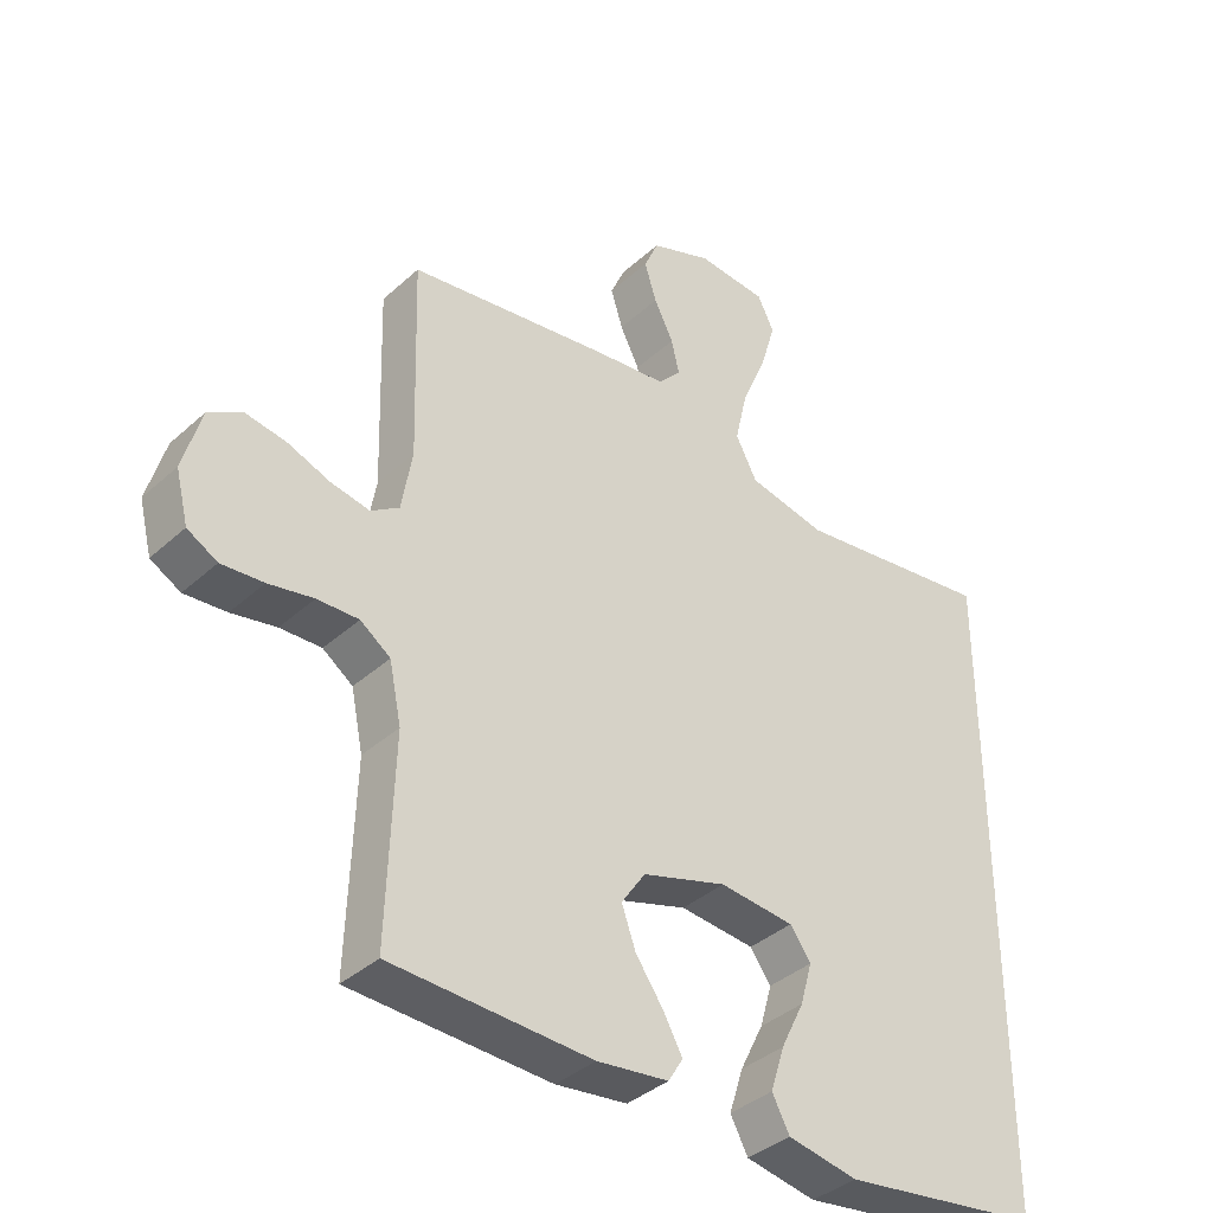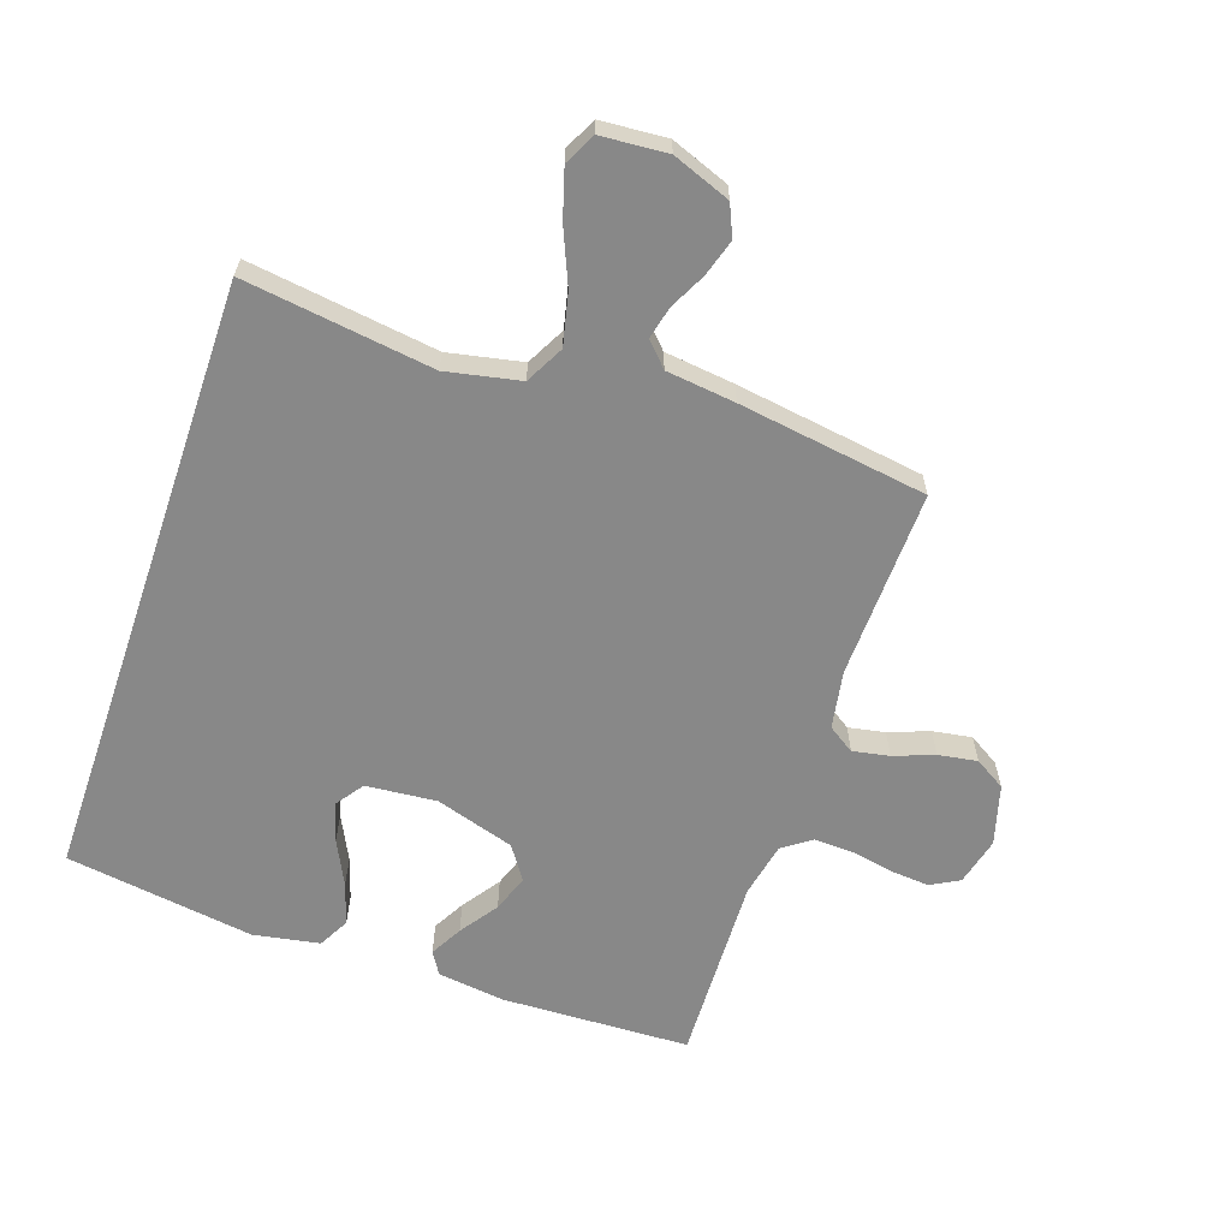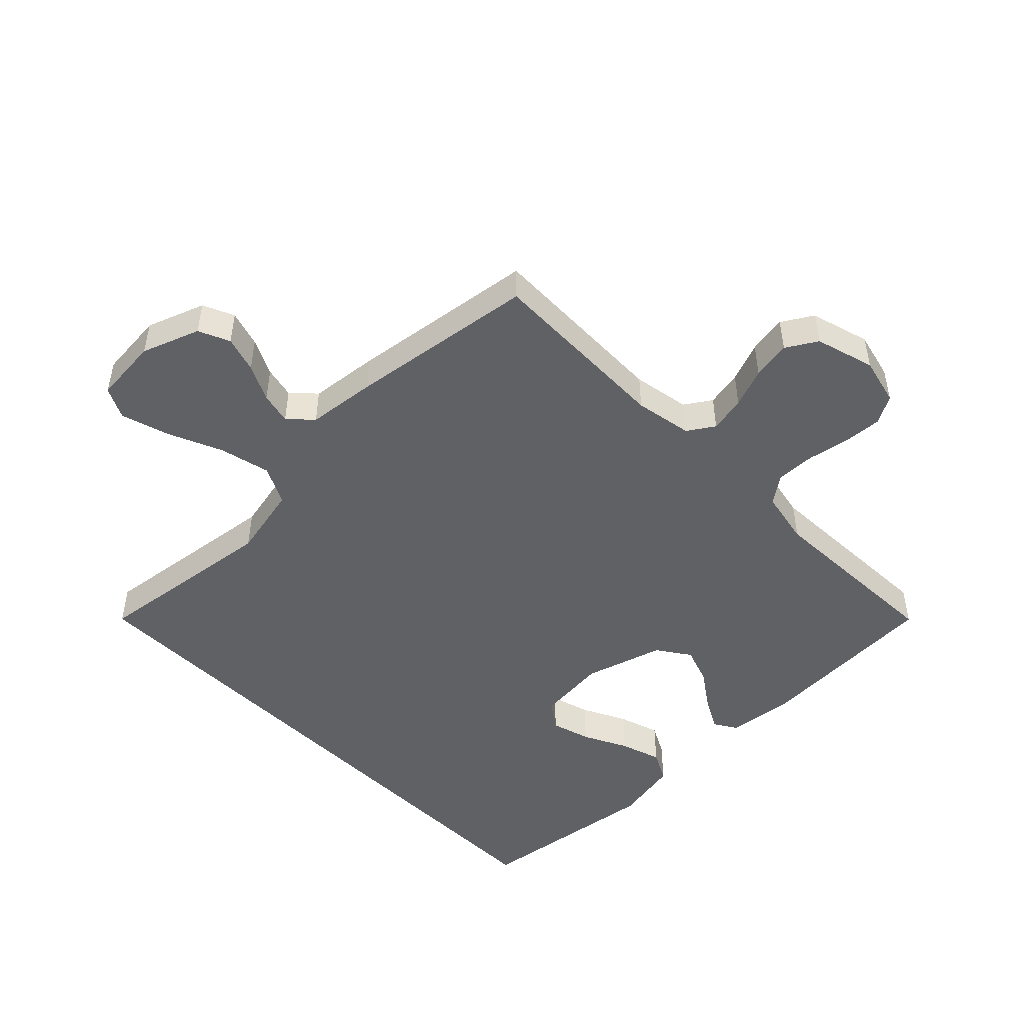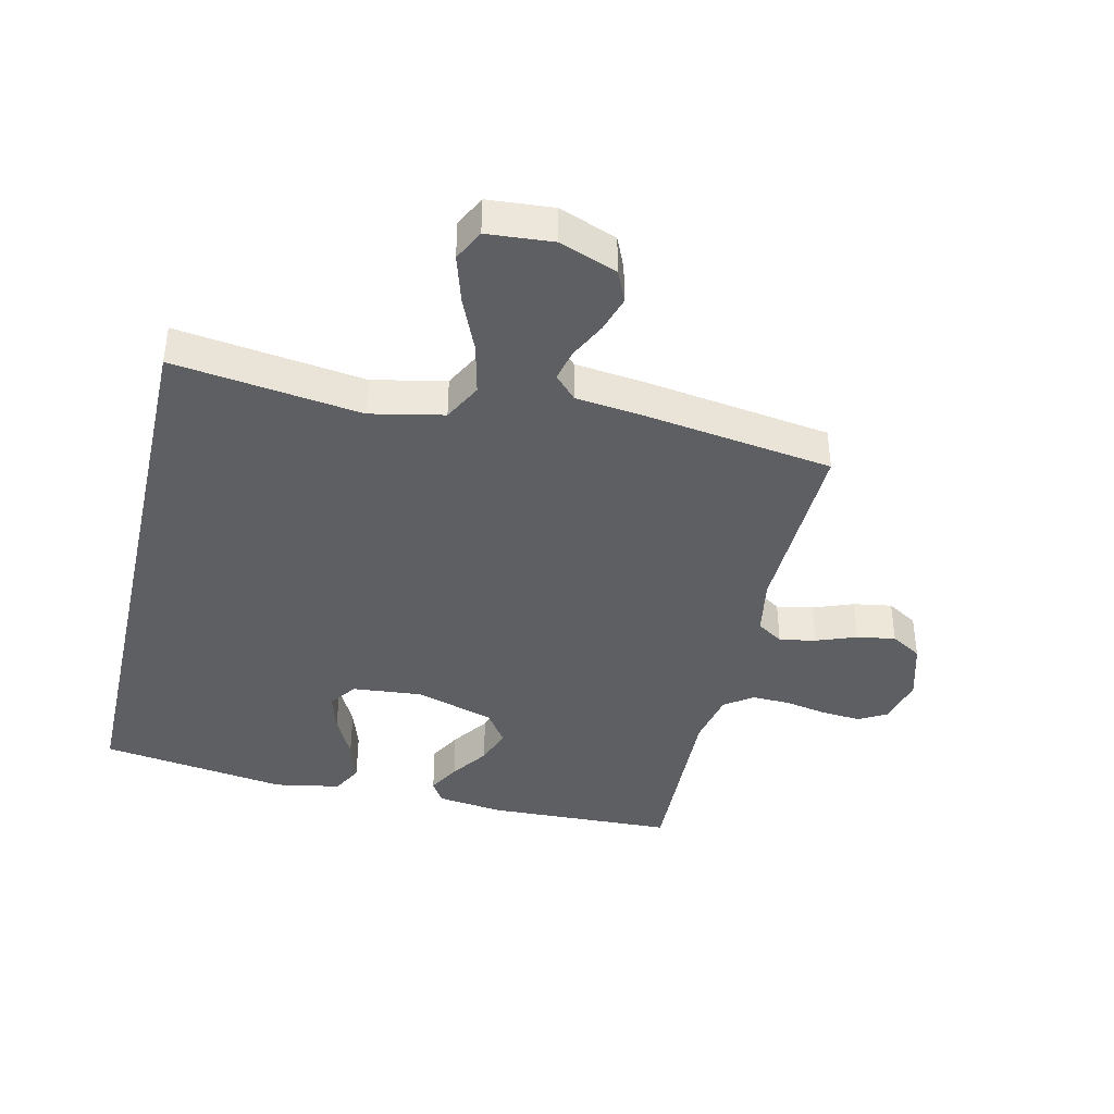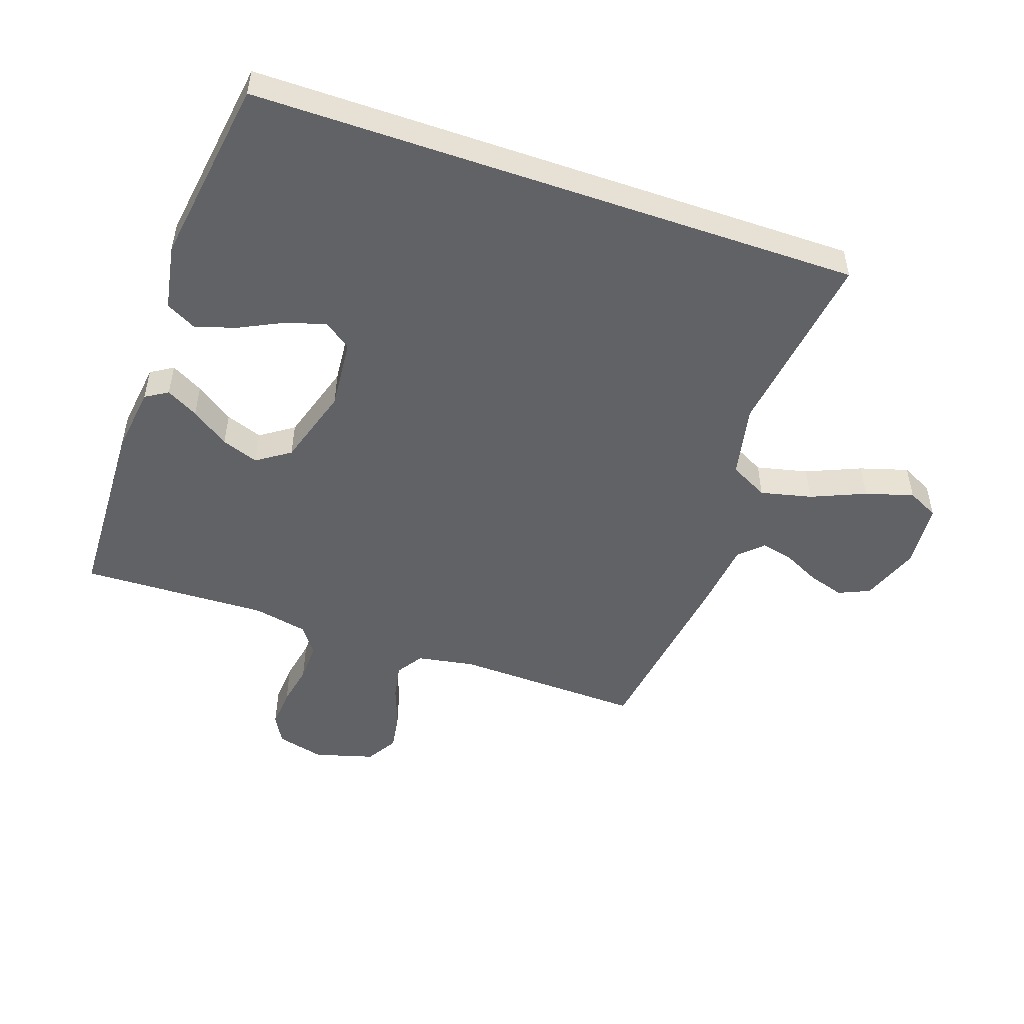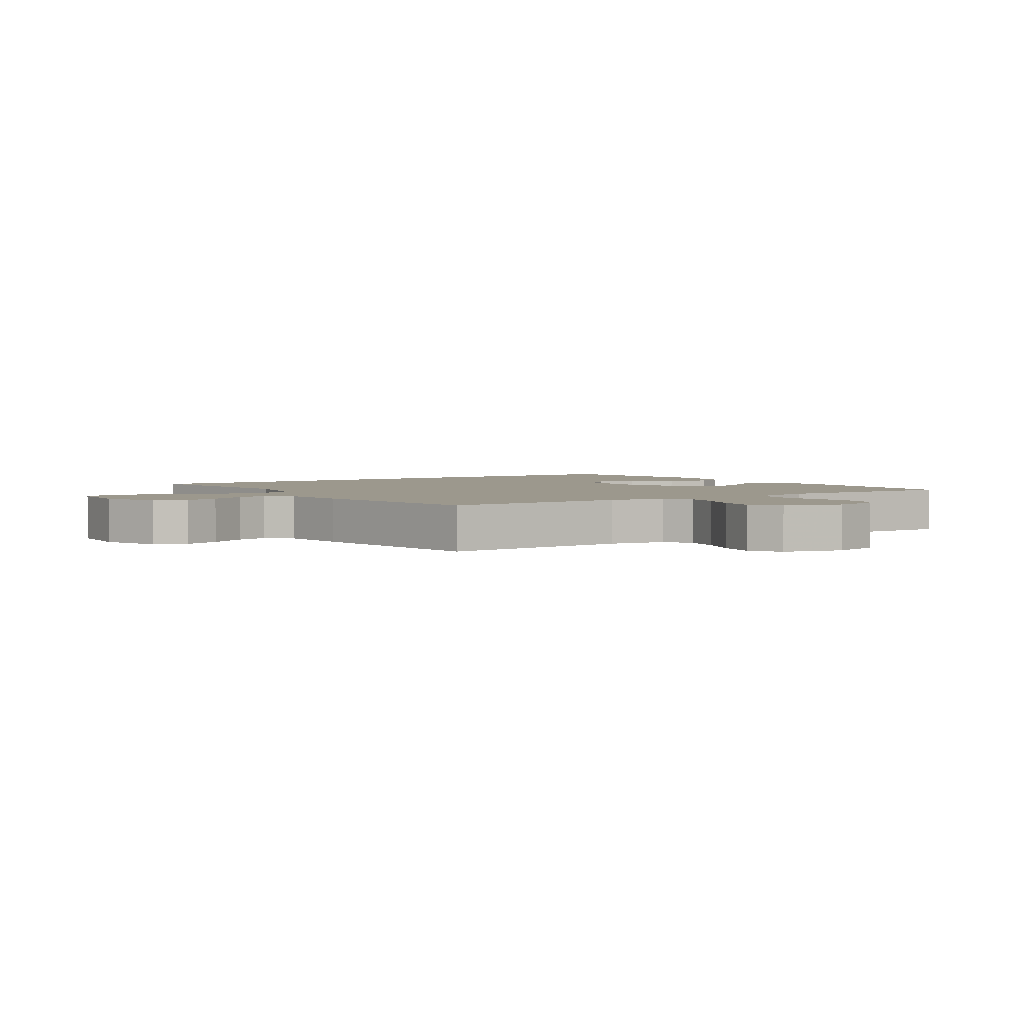
<metadata>
{"format":"obj","ext":"obj","renderer":"f3d","projection":"perspective","resolution":1024,"background":"white","views":[{"elev":-37.9,"azim":138.7,"up":"+Z"},{"elev":-62.7,"azim":-18.9,"up":"+Y"},{"elev":-48.7,"azim":44.9,"up":"+Y"},{"elev":-40.3,"azim":-12.9,"up":"+Y"},{"elev":-50.7,"azim":-109.0,"up":"+Y"},{"elev":3.0,"azim":55.7,"up":"+Y"}]}
</metadata>
<code>
v -0.5 0.07 -0.476
v -0.5 0.07 0.498
v -0.2 0.07 0.457
v -0.083 0.07 0.481
v -0.051 0.07 0.542
v -0.07 0.07 0.624
v -0.107 0.07 0.711
v -0.13 0.07 0.788
v -0.105 0.07 0.838
v 0 0.07 0.846
v 0.092 0.07 0.811
v 0.114 0.07 0.761
v 0.096 0.07 0.703
v 0.067 0.07 0.645
v 0.055 0.07 0.594
v 0.09 0.07 0.557
v 0.2 0.07 0.544
v 0.5 0.07 0.5
v 0.491 0.07 0.2
v 0.507 0.07 0.108
v 0.549 0.07 0.08
v 0.607 0.07 0.091
v 0.671 0.07 0.115
v 0.733 0.07 0.125
v 0.782 0.07 0.095
v 0.809 0.07 0
v 0.79 0.07 -0.076
v 0.745 0.07 -0.101
v 0.682 0.07 -0.096
v 0.615 0.07 -0.083
v 0.553 0.07 -0.081
v 0.508 0.07 -0.113
v 0.49 0.07 -0.2
v 0.5 0.07 -0.5
v 0.2 0.07 -0.511
v 0.093 0.07 -0.497
v 0.071 0.07 -0.461
v 0.099 0.07 -0.41
v 0.141 0.07 -0.35
v 0.162 0.07 -0.291
v 0.126 0.07 -0.238
v 0 0.07 -0.199
v -0.112 0.07 -0.209
v -0.143 0.07 -0.252
v -0.125 0.07 -0.315
v -0.09 0.07 -0.386
v -0.069 0.07 -0.452
v -0.095 0.07 -0.501
v -0.2 0.07 -0.52
v -0.5 0 -0.476
v -0.5 0 0.498
v -0.2 0 0.457
v -0.083 0 0.481
v -0.051 0 0.542
v -0.07 0 0.624
v -0.107 0 0.711
v -0.13 0 0.788
v -0.105 0 0.838
v 0 0 0.846
v 0.092 0 0.811
v 0.114 0 0.761
v 0.096 0 0.703
v 0.067 0 0.645
v 0.055 0 0.594
v 0.09 0 0.557
v 0.2 0 0.544
v 0.5 0 0.5
v 0.491 0 0.2
v 0.507 0 0.108
v 0.549 0 0.08
v 0.607 0 0.091
v 0.671 0 0.115
v 0.733 0 0.125
v 0.782 0 0.095
v 0.809 0 0
v 0.79 0 -0.076
v 0.745 0 -0.101
v 0.682 0 -0.096
v 0.615 0 -0.083
v 0.553 0 -0.081
v 0.508 0 -0.113
v 0.49 0 -0.2
v 0.5 0 -0.5
v 0.2 0 -0.511
v 0.093 0 -0.497
v 0.071 0 -0.461
v 0.099 0 -0.41
v 0.141 0 -0.35
v 0.162 0 -0.291
v 0.126 0 -0.238
v 0 0 -0.199
v -0.112 0 -0.209
v -0.143 0 -0.252
v -0.125 0 -0.315
v -0.09 0 -0.386
v -0.069 0 -0.452
v -0.095 0 -0.501
v -0.2 0 -0.52
f 48 49 1
f 47 48 1
f 46 47 1
f 45 46 1
f 44 45 1 2
f 43 44 2 3
f 42 43 3 4
f 41 42 4 5
f 40 41 5
f 37 38 39
f 36 37 39
f 35 36 39
f 34 35 39
f 33 34 39
f 32 33 39 40
f 40 5 6
f 32 40 6
f 31 32 6
f 28 29 30
f 27 28 30
f 26 27 30
f 25 26 30
f 24 25 30
f 23 24 30
f 22 23 30
f 21 22 30 31
f 20 21 31
f 16 17 18 19
f 16 19 20
f 6 7 8
f 31 6 8
f 20 31 8
f 16 20 8
f 15 16 8
f 12 13 14
f 11 12 14
f 11 14 15
f 10 11 15
f 9 10 15
f 8 9 15
f 50 98 97
f 50 97 96
f 50 96 95
f 50 95 94
f 51 50 94 93
f 52 51 93 92
f 53 52 92 91
f 54 53 91 90
f 54 90 89
f 88 87 86
f 88 86 85
f 88 85 84
f 88 84 83
f 88 83 82
f 89 88 82 81
f 55 54 89
f 55 89 81
f 55 81 80
f 79 78 77
f 79 77 76
f 79 76 75
f 79 75 74
f 79 74 73
f 79 73 72
f 79 72 71
f 80 79 71 70
f 80 70 69
f 68 67 66 65
f 69 68 65
f 57 56 55
f 57 55 80
f 57 80 69
f 57 69 65
f 57 65 64
f 63 62 61
f 63 61 60
f 64 63 60
f 64 60 59
f 64 59 58
f 64 58 57
f 1 50 51 2
f 2 51 52 3
f 3 52 53 4
f 4 53 54 5
f 5 54 55 6
f 6 55 56 7
f 7 56 57 8
f 8 57 58 9
f 9 58 59 10
f 10 59 60 11
f 11 60 61 12
f 12 61 62 13
f 13 62 63 14
f 14 63 64 15
f 15 64 65 16
f 16 65 66 17
f 17 66 67 18
f 18 67 68 19
f 19 68 69 20
f 20 69 70 21
f 21 70 71 22
f 22 71 72 23
f 23 72 73 24
f 24 73 74 25
f 25 74 75 26
f 26 75 76 27
f 27 76 77 28
f 28 77 78 29
f 29 78 79 30
f 30 79 80 31
f 31 80 81 32
f 32 81 82 33
f 33 82 83 34
f 34 83 84 35
f 35 84 85 36
f 36 85 86 37
f 37 86 87 38
f 38 87 88 39
f 39 88 89 40
f 40 89 90 41
f 41 90 91 42
f 42 91 92 43
f 43 92 93 44
f 44 93 94 45
f 45 94 95 46
f 46 95 96 47
f 47 96 97 48
f 48 97 98 49
f 49 98 50 1

</code>
